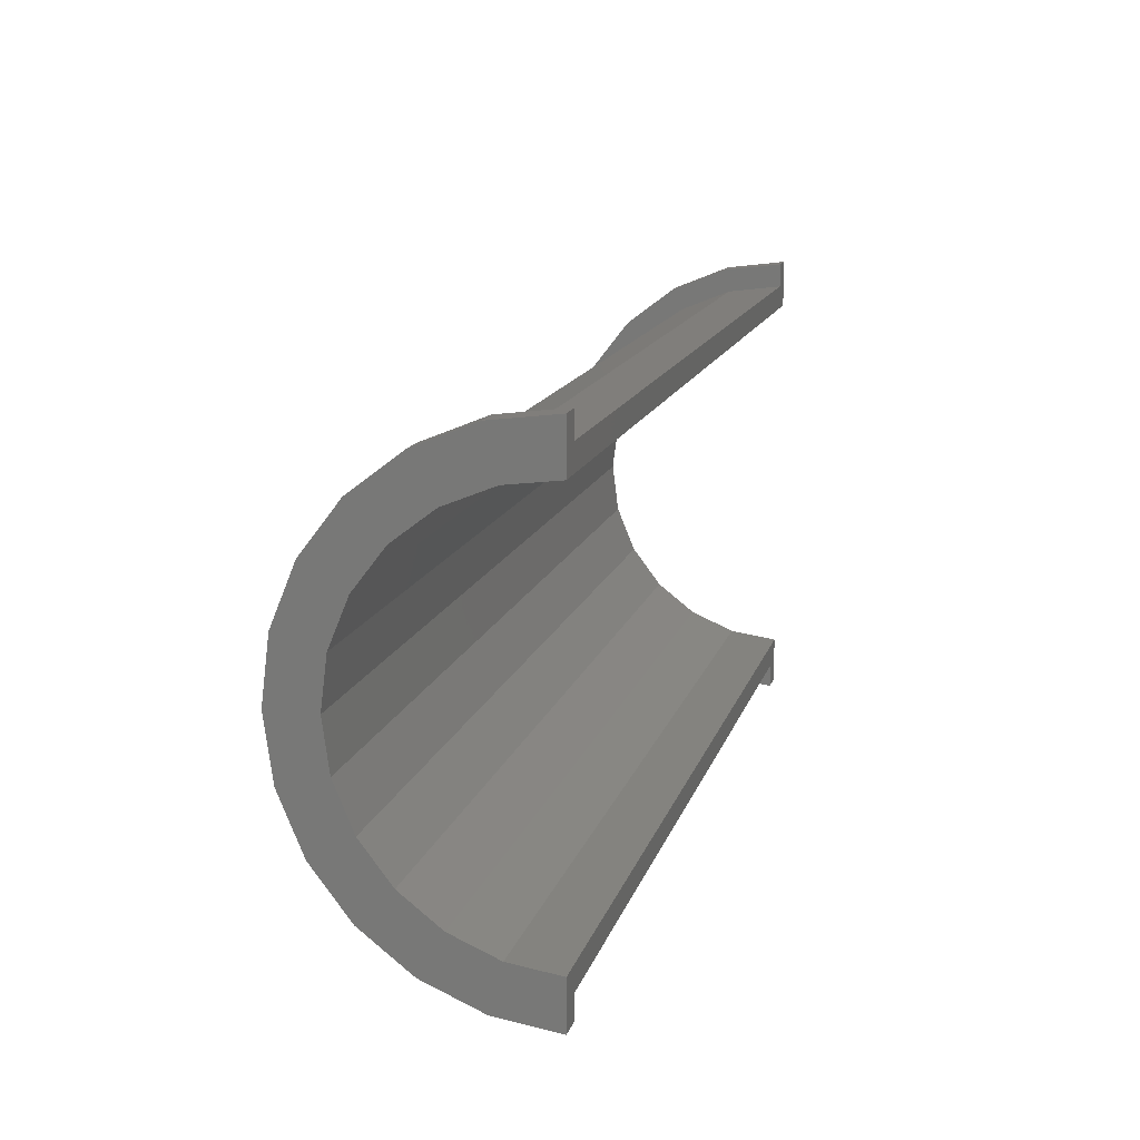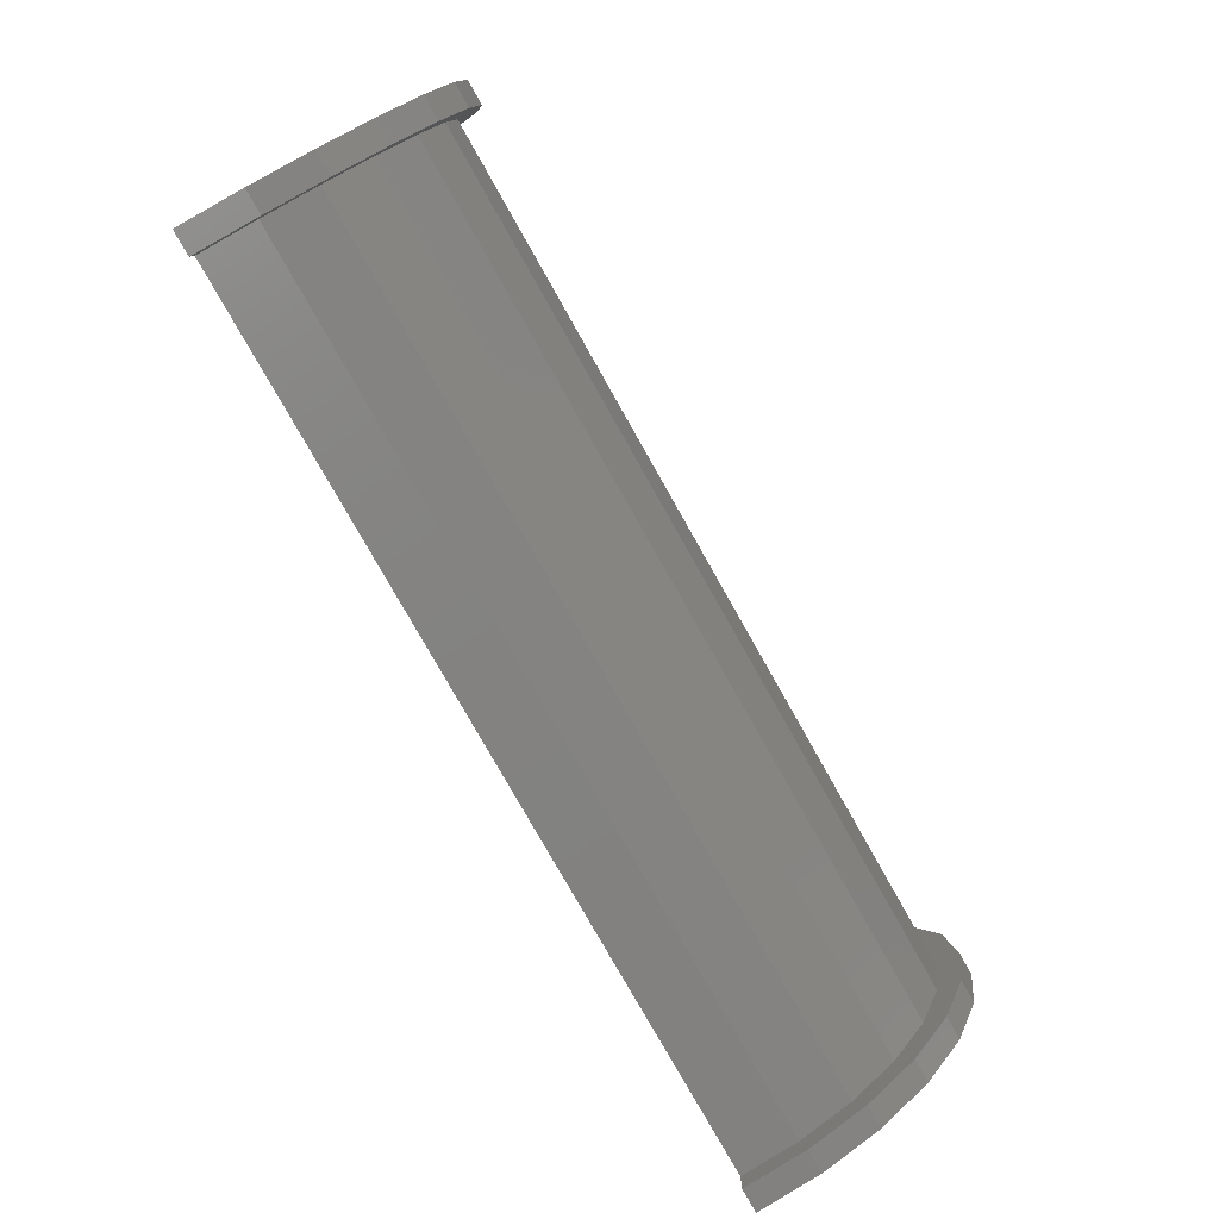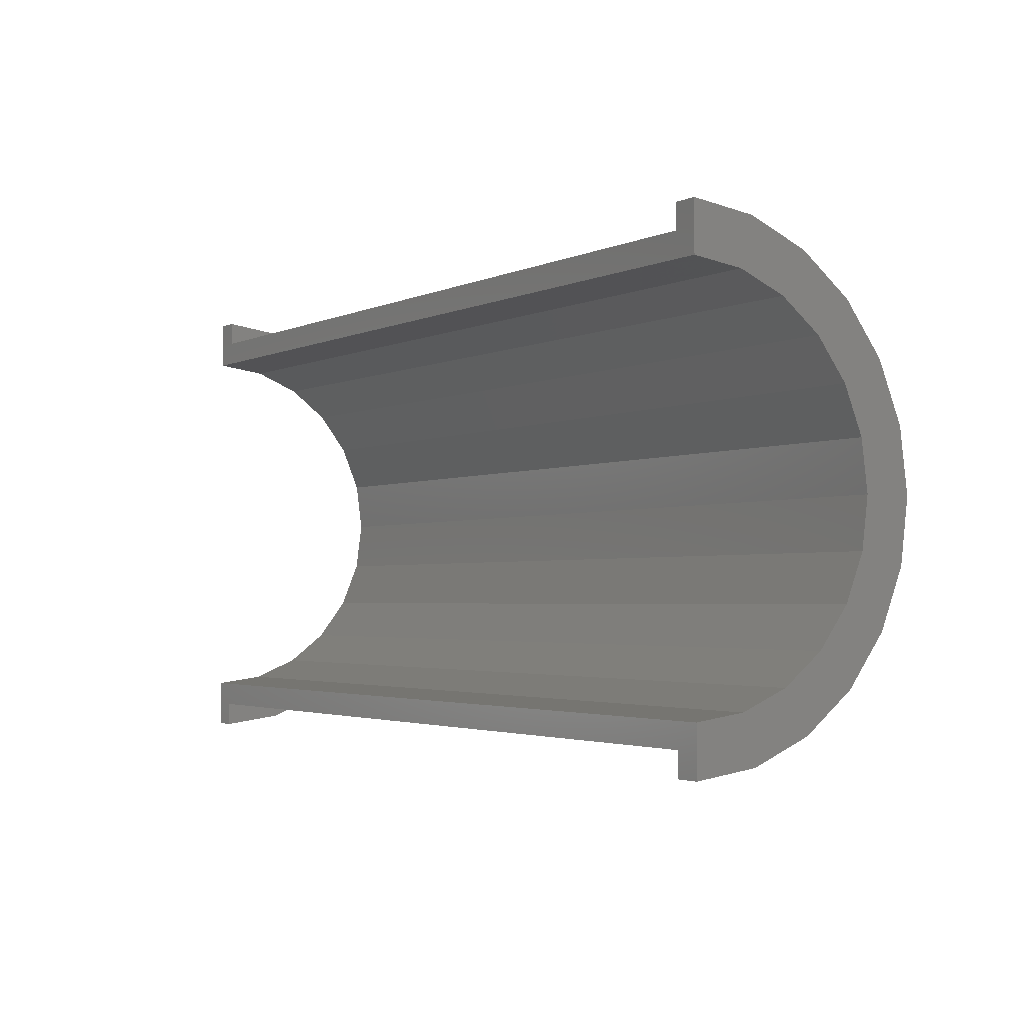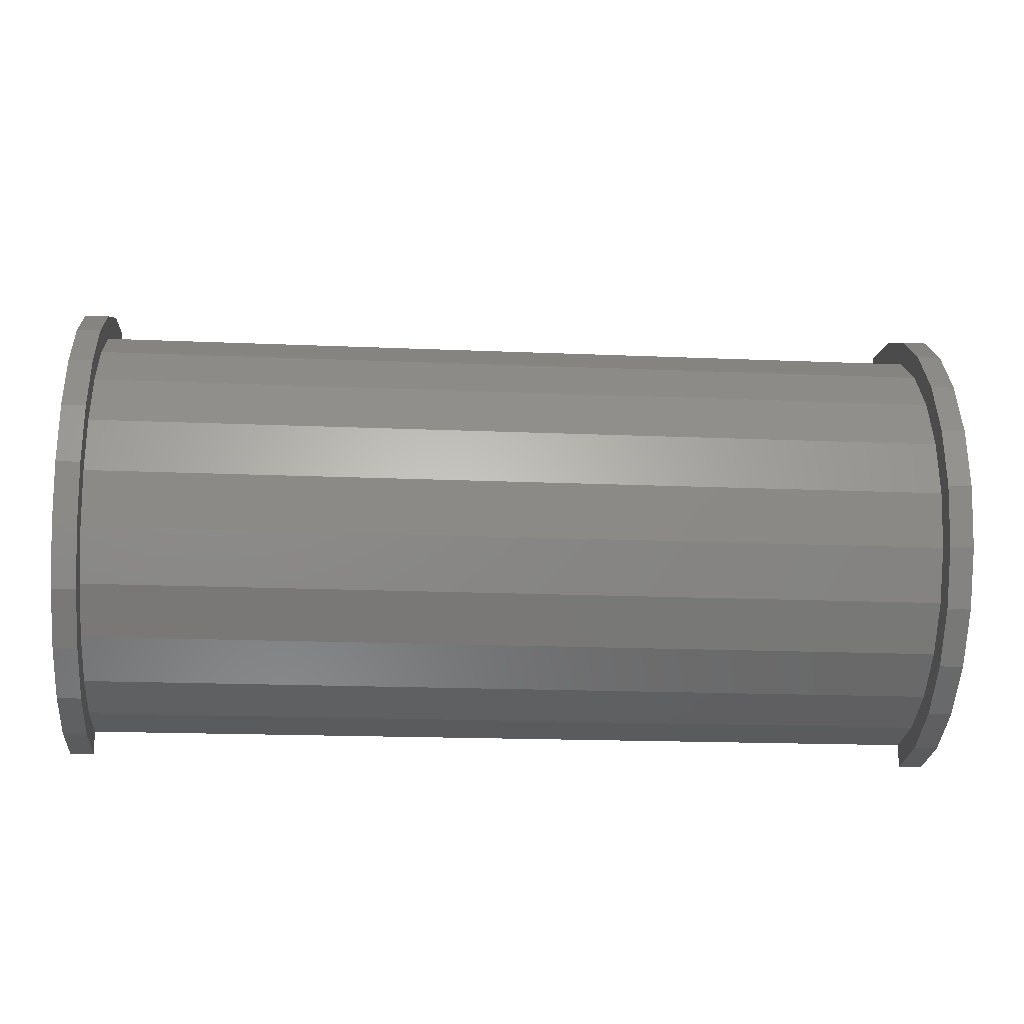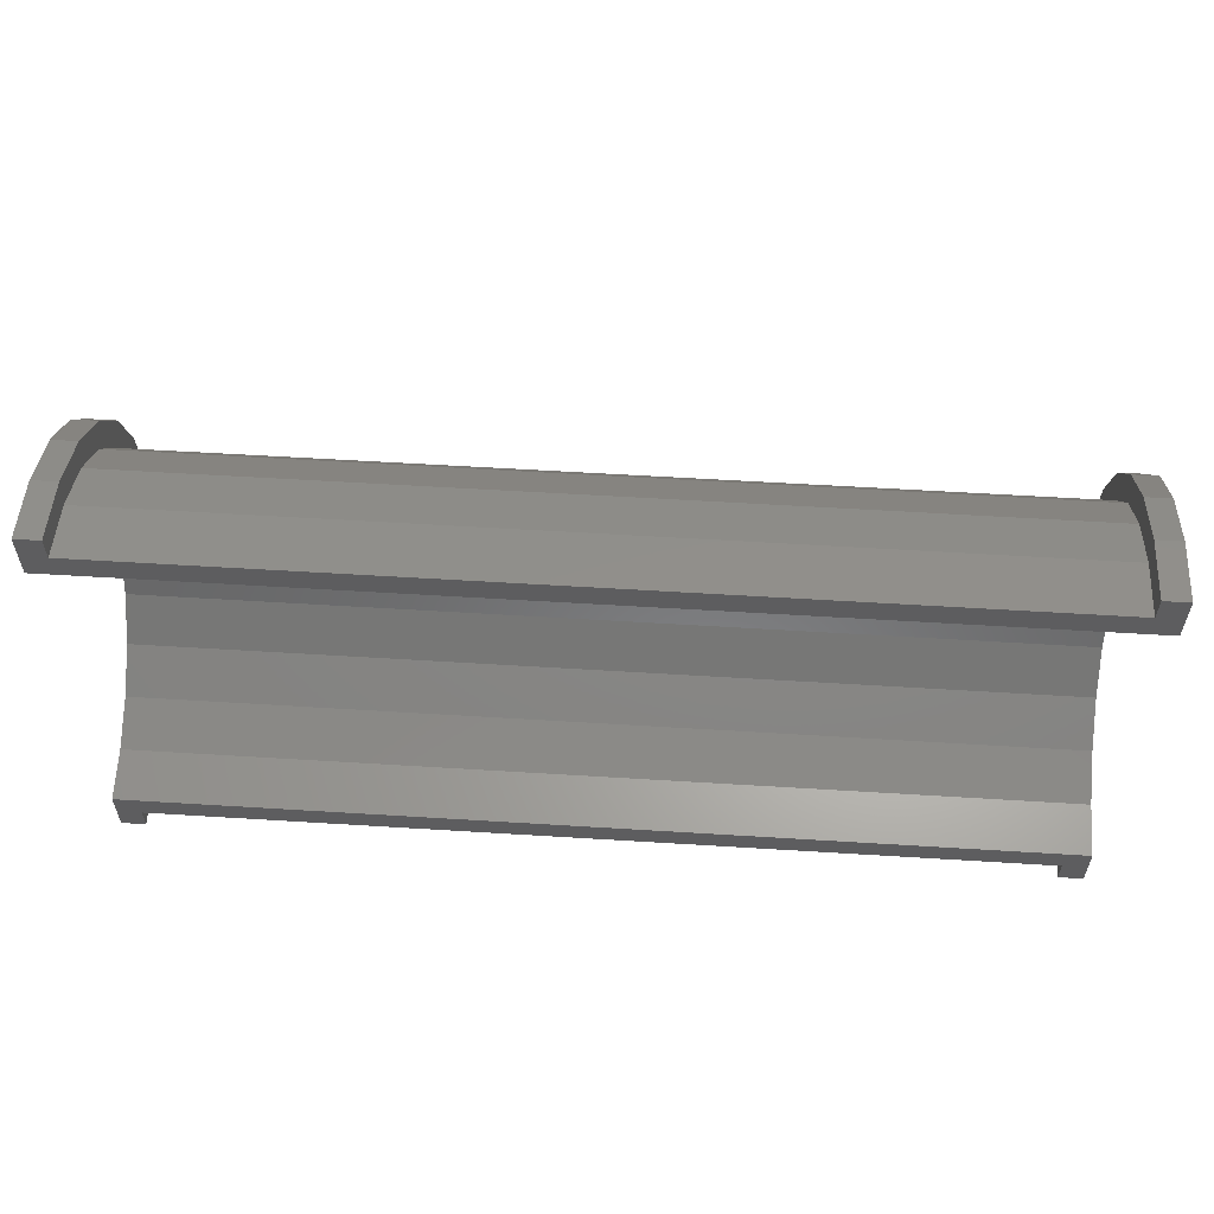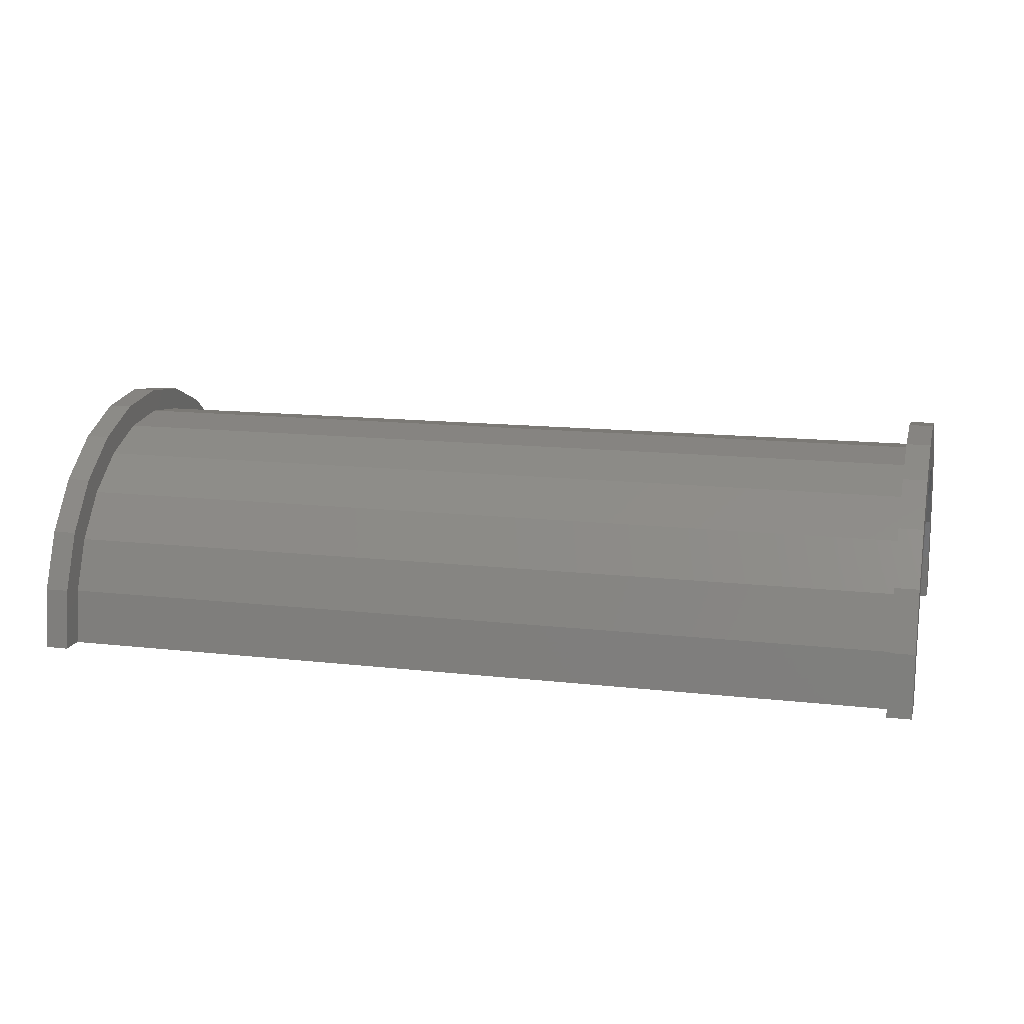
<metadata>
{"format":"stl","ext":"stl","renderer":"f3d","projection":"perspective","resolution":1024,"background":"white","views":[{"elev":15.0,"azim":105.1,"up":"+Y"},{"elev":-79.2,"azim":-60.5,"up":"+Y"},{"elev":-2.6,"azim":-123.4,"up":"+Y"},{"elev":-18.4,"azim":-4.7,"up":"+Y"},{"elev":57.5,"azim":-176.3,"up":"+Y"},{"elev":13.7,"azim":-165.7,"up":"+Z"}]}
</metadata>
<code>
# stl→obj: 116 verts, 228 faces
v 1 2.329 8.693
v 36.93 0 9
v 36.93 2.329 8.693
v 1 0 9
v 36.93 9 0
v 1 9 2.22e-16
v 36.93 9 8.2e-15
v 1 9 0
v 1 -8.693 2.329
v 36.93 -9 8.2e-15
v 36.93 -8.693 2.329
v 1 -9 2.22e-16
v 36.93 7.794 4.5
v 1 6.364 6.364
v 36.93 6.364 6.364
v 1 7.794 4.5
v 36.93 4.5 7.794
v 1 4.5 7.794
v 36.93 8.693 2.329
v 1 8.693 2.329
v 1 -7.794 4.5
v 36.93 -6.364 6.364
v 1 -6.364 6.364
v 36.93 -7.794 4.5
v -4.598e-16 7.727 2.071
v -5.747e-16 9.659 2.588
v 0 10 0
v 0 8 0
v -1.11e-15 8.66 5
v -8.882e-16 6.928 4
v -1.57e-15 7.071 7.071
v -1.256e-15 5.657 5.657
v -1.923e-15 5 8.66
v -1.538e-15 4 6.928
v -2.145e-15 2.588 9.659
v -1.716e-15 2.071 7.727
v -1.776e-15 0 8
v -2.22e-15 0 10
v -1.716e-15 -2.071 7.727
v -2.145e-15 -2.588 9.659
v -1.538e-15 -4 6.928
v -1.923e-15 -5 8.66
v -1.256e-15 -5.657 5.657
v -1.57e-15 -7.071 7.071
v -8.882e-16 -6.928 4
v -1.11e-15 -8.66 5
v -4.598e-16 -7.727 2.071
v -5.747e-16 -9.659 2.588
v 0 -8 0
v 0 -10 0
v 1 -9 0
v 36.93 -9 0
v 1 -4.5 7.794
v 36.93 -4.5 7.794
v 36.93 -2.329 8.693
v 1 -2.329 8.693
v 37.93 0 8
v 37.93 2.071 7.727
v 37.93 8 0
v 37.93 8 8.422e-15
v 37.93 -4 6.928
v 37.93 -5.657 5.657
v 37.93 5.657 5.657
v 37.93 6.928 4
v 37.93 7.727 2.071
v 37.93 -2.071 7.727
v 37.93 4 6.928
v 37.93 -8 8.422e-15
v 37.93 -8 0
v 37.93 -6.928 4
v 37.93 -7.727 2.071
v 1 0 10
v 1 2.588 9.659
v 1 10 0
v 1 10 2.22e-16
v 1 -10 2.22e-16
v 1 -9.659 2.588
v 1 -5 8.66
v 1 -7.071 7.071
v 1 8.66 5
v 1 7.071 7.071
v 1 9.659 2.588
v 1 5 8.66
v 1 -2.588 9.659
v 1 -8.66 5
v 1 -10 0
v 36.93 2.588 9.659
v 37.93 0 10
v 37.93 2.588 9.659
v 36.93 0 10
v 37.93 10 0
v 36.93 10 8.2e-15
v 37.93 10 8.422e-15
v 36.93 10 0
v 36.93 -9.659 2.588
v 37.93 -10 8.422e-15
v 37.93 -9.659 2.588
v 36.93 -10 8.2e-15
v 36.93 -5 8.66
v 37.93 -7.071 7.071
v 37.93 -5 8.66
v 36.93 -7.071 7.071
v 36.93 -10 0
v 36.93 9.659 2.588
v 36.93 8.66 5
v 36.93 7.071 7.071
v 36.93 5 8.66
v 36.93 -2.588 9.659
v 36.93 -8.66 5
v 37.93 8.66 5
v 37.93 7.071 7.071
v 37.93 9.659 2.588
v 37.93 5 8.66
v 37.93 -2.588 9.659
v 37.93 -8.66 5
v 37.93 -10 0
f 1 2 3
f 2 1 4
f 5 6 7
f 6 5 8
f 9 10 11
f 10 9 12
f 13 14 15
f 14 13 16
f 14 17 15
f 17 14 18
f 19 16 13
f 16 19 20
f 21 22 23
f 22 21 24
f 25 26 27
f 25 27 28
f 26 25 29
f 30 29 25
f 29 30 31
f 32 31 30
f 32 33 31
f 34 33 32
f 34 35 33
f 36 35 34
f 37 35 36
f 37 38 35
f 39 38 37
f 39 40 38
f 41 40 39
f 41 42 40
f 43 42 41
f 44 43 45
f 43 44 42
f 46 45 47
f 48 47 49
f 45 46 44
f 47 48 46
f 48 49 50
f 18 3 17
f 3 18 1
f 7 20 19
f 20 7 6
f 51 10 12
f 10 51 52
f 9 24 21
f 24 9 11
f 53 22 54
f 22 53 23
f 4 55 2
f 55 4 56
f 56 54 55
f 54 56 53
f 57 36 58
f 36 57 37
f 59 60 28
f 43 61 62
f 61 43 41
f 30 63 32
f 63 30 64
f 25 60 65
f 60 25 28
f 39 57 66
f 57 39 37
f 67 32 63
f 32 67 34
f 58 34 67
f 34 58 36
f 25 64 30
f 64 25 65
f 68 69 49
f 70 43 62
f 43 70 45
f 68 47 71
f 47 68 49
f 41 66 61
f 66 41 39
f 71 45 70
f 45 71 47
f 35 72 73
f 72 35 38
f 74 27 75
f 48 76 77
f 76 48 50
f 78 44 79
f 44 78 42
f 80 31 81
f 31 80 29
f 82 20 6
f 80 20 82
f 80 16 20
f 81 16 80
f 81 14 16
f 83 14 81
f 83 18 14
f 73 18 83
f 73 1 18
f 72 1 73
f 72 4 1
f 72 56 4
f 84 56 72
f 84 53 56
f 78 53 84
f 78 23 53
f 79 23 78
f 79 21 23
f 85 21 79
f 85 9 21
f 77 9 85
f 9 77 12
f 76 12 77
f 12 76 51
f 51 76 86
f 6 75 82
f 75 6 74
f 74 6 8
f 75 26 82
f 26 75 27
f 46 79 44
f 79 46 85
f 72 40 84
f 40 72 38
f 31 83 81
f 83 31 33
f 33 73 83
f 73 33 35
f 82 29 80
f 29 82 26
f 76 50 86
f 48 85 46
f 85 48 77
f 84 42 78
f 42 84 40
f 87 88 89
f 88 87 90
f 91 92 93
f 92 91 94
f 95 96 97
f 96 95 98
f 99 100 101
f 100 99 102
f 98 10 52
f 98 52 103
f 10 98 95
f 7 92 94
f 7 94 5
f 92 7 104
f 19 104 7
f 19 105 104
f 13 105 19
f 13 106 105
f 15 106 13
f 15 107 106
f 17 107 15
f 17 87 107
f 3 87 17
f 2 87 3
f 2 90 87
f 55 90 2
f 55 108 90
f 54 108 55
f 54 99 108
f 22 99 54
f 22 102 99
f 24 102 22
f 24 109 102
f 11 109 24
f 95 11 10
f 11 95 109
f 110 106 111
f 106 110 105
f 112 65 60
f 64 110 111
f 110 64 65
f 111 63 64
f 113 63 111
f 113 67 63
f 89 67 113
f 89 58 67
f 88 58 89
f 88 57 58
f 88 66 57
f 114 66 88
f 114 61 66
f 101 61 114
f 101 62 61
f 100 62 101
f 62 100 70
f 115 70 100
f 70 115 71
f 97 71 115
f 71 97 68
f 96 68 97
f 68 96 69
f 69 96 116
f 60 93 112
f 65 112 110
f 93 60 91
f 91 60 59
f 93 104 112
f 104 93 92
f 109 100 102
f 100 109 115
f 90 114 88
f 114 90 108
f 106 113 111
f 113 106 107
f 107 89 113
f 89 107 87
f 112 105 110
f 105 112 104
f 103 96 98
f 96 103 116
f 95 115 109
f 115 95 97
f 108 101 114
f 101 108 99
f 59 5 91
f 59 8 5
f 28 8 59
f 27 8 28
f 8 27 74
f 91 5 94
f 86 50 51
f 52 116 103
f 116 52 69
f 51 69 52
f 51 49 69
f 49 51 50

</code>
